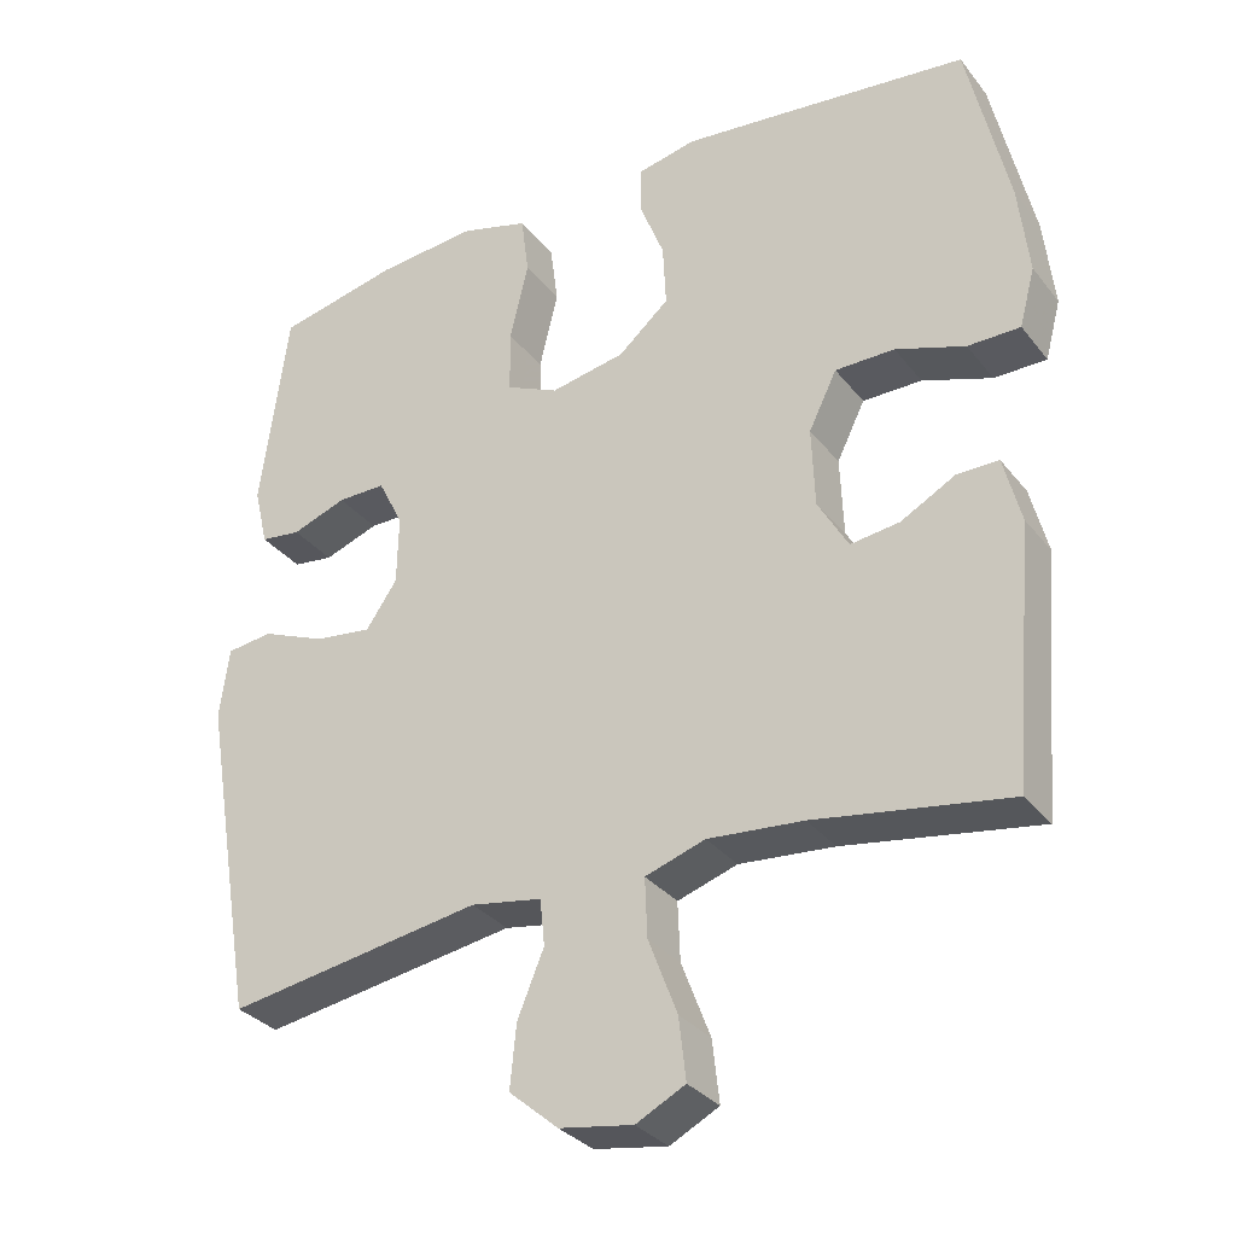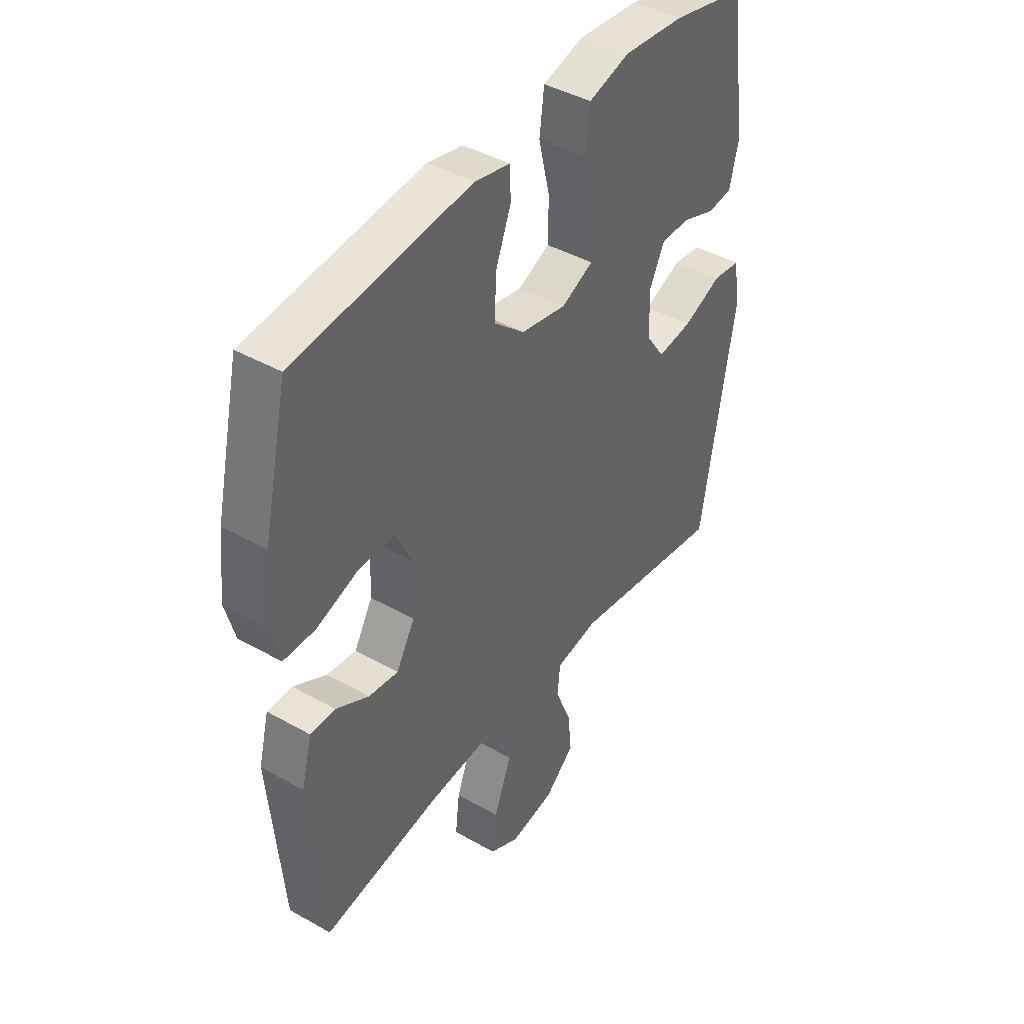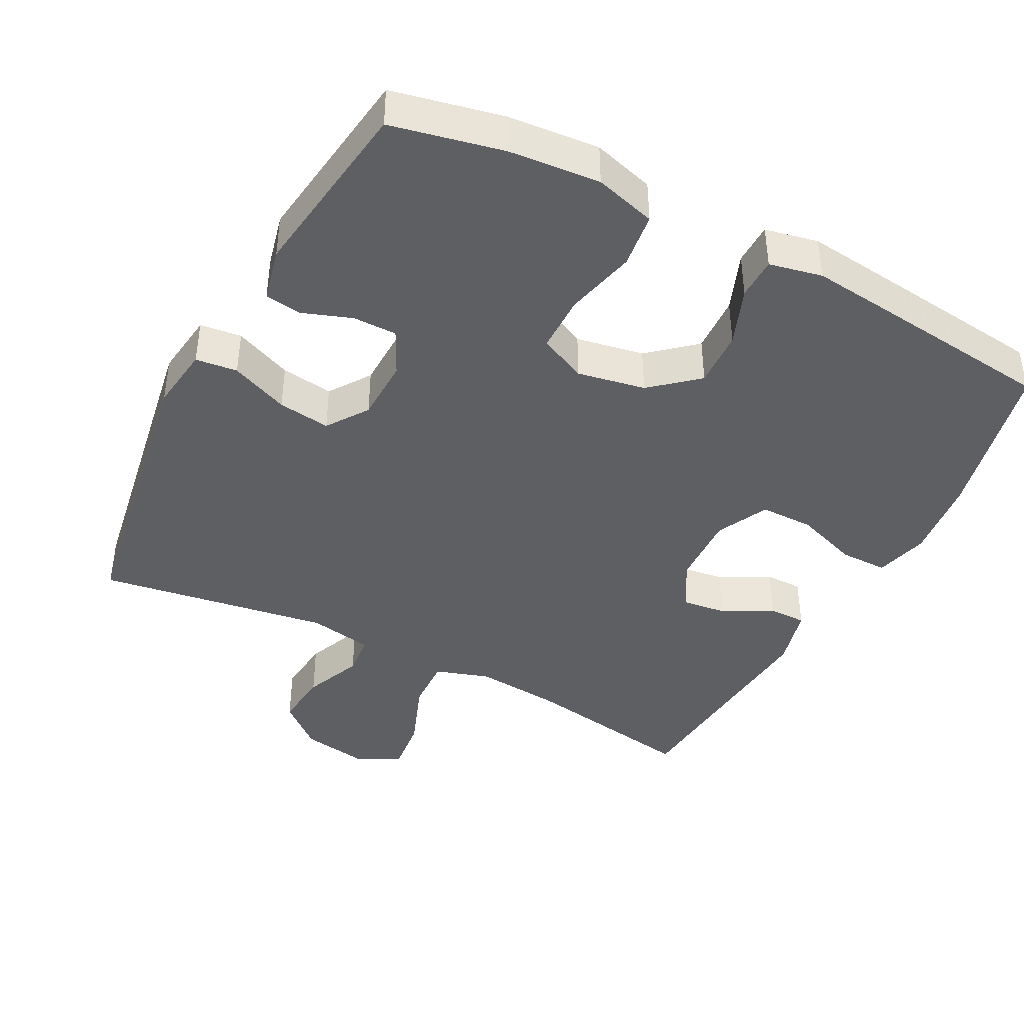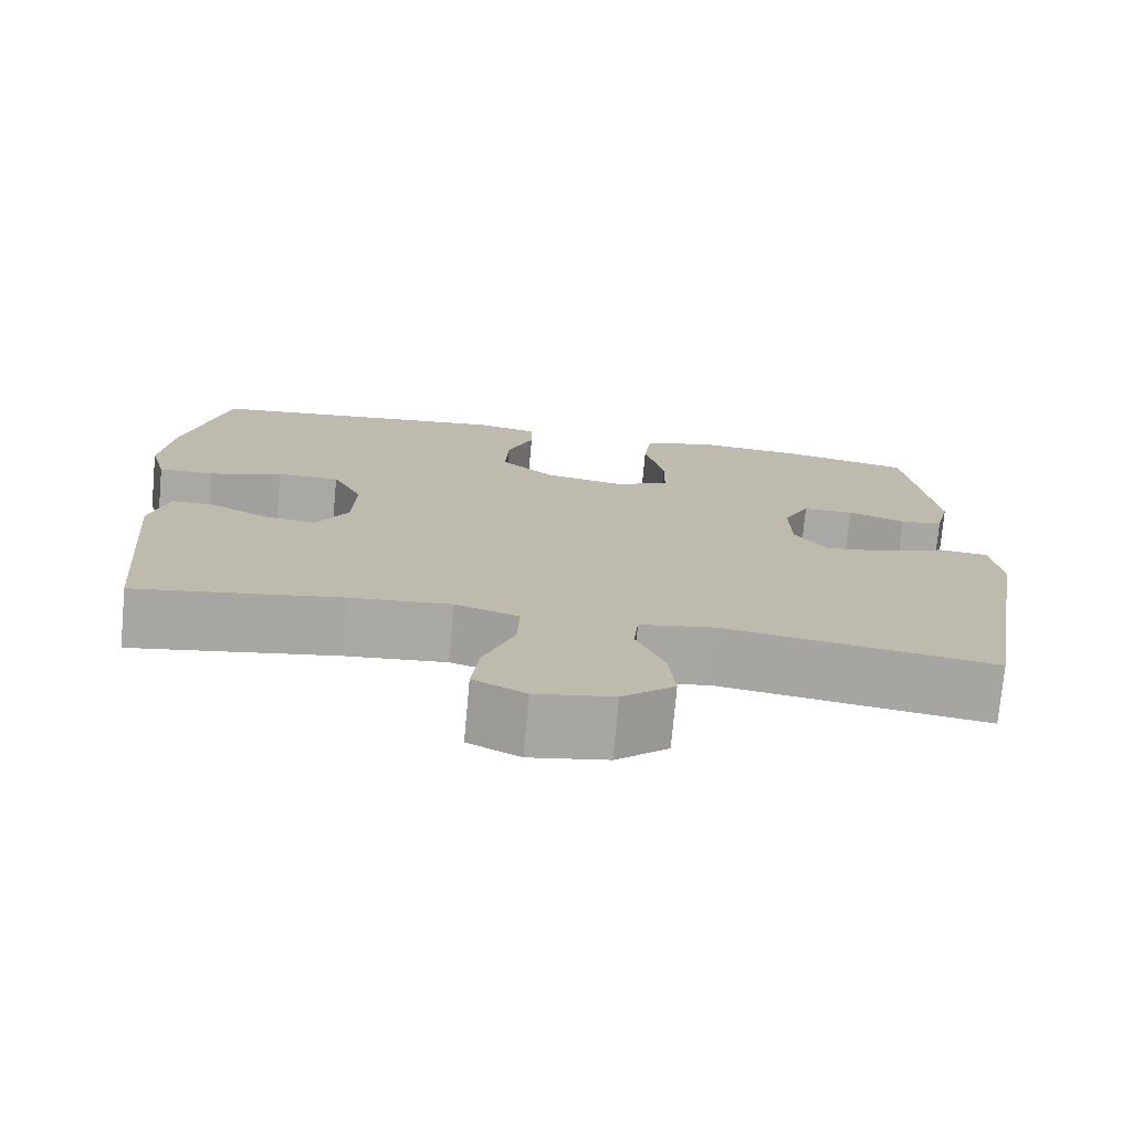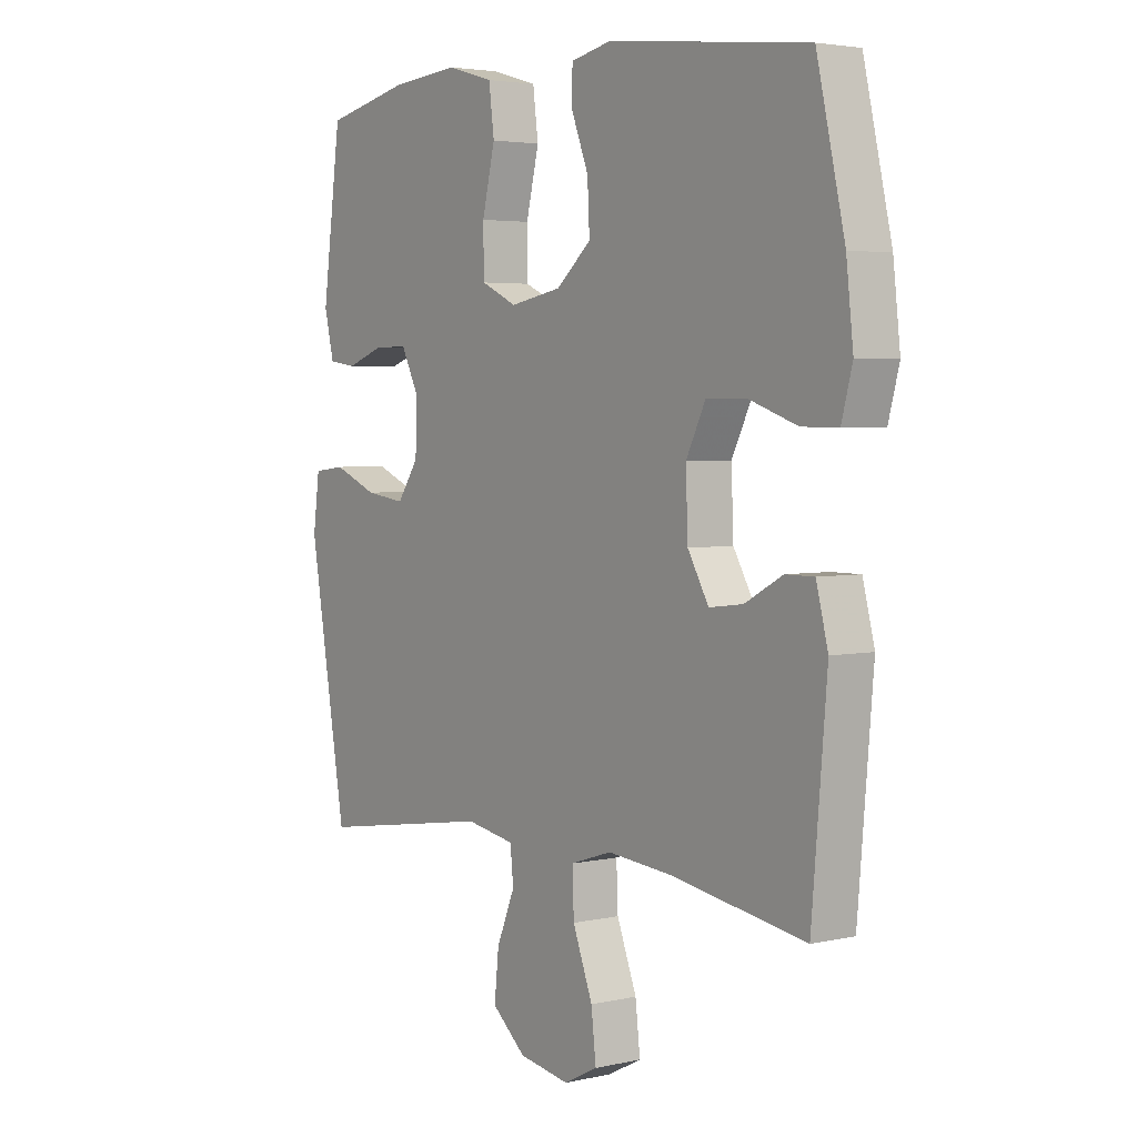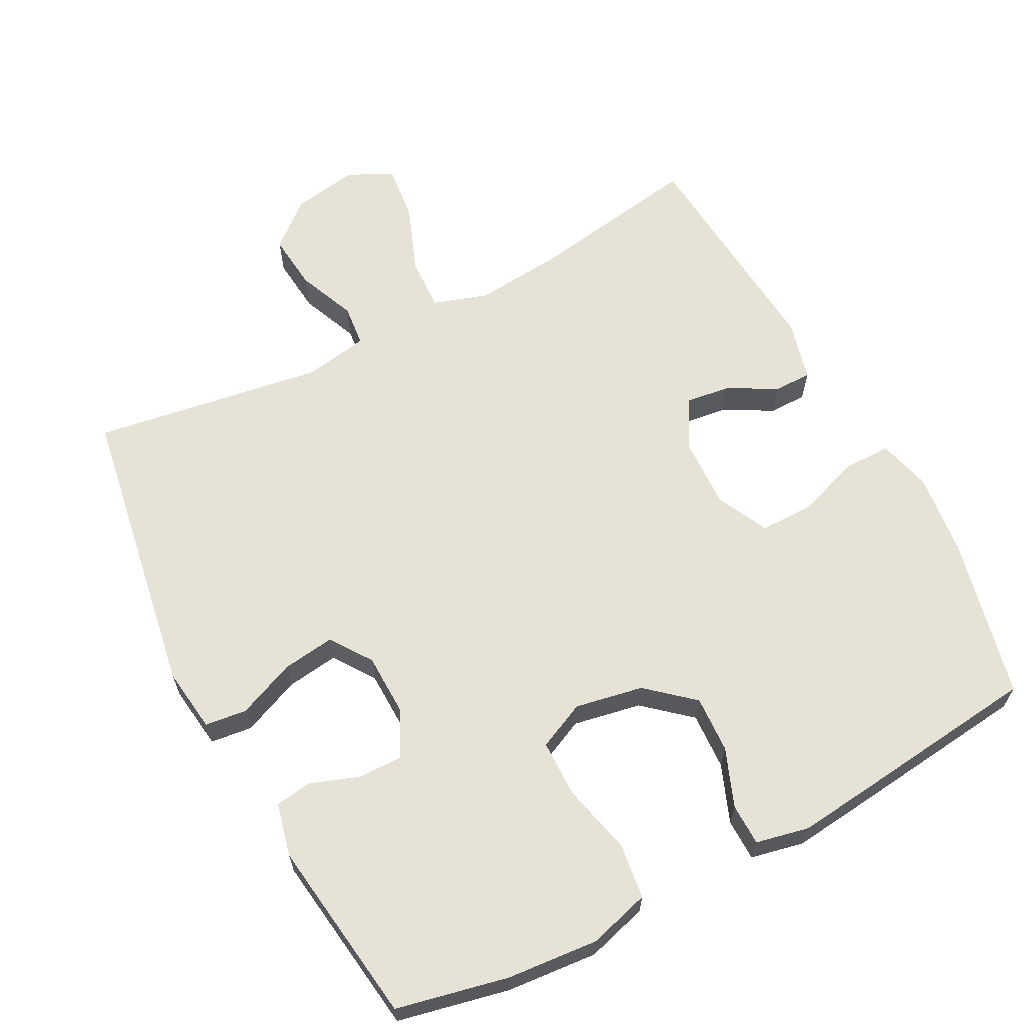
<metadata>
{"format":"obj","ext":"obj","renderer":"f3d","projection":"perspective","resolution":1024,"background":"white","views":[{"elev":-31.9,"azim":31.5,"up":"+Z"},{"elev":42.3,"azim":124.2,"up":"+Z"},{"elev":-41.8,"azim":-27.6,"up":"+Y"},{"elev":-74.9,"azim":174.8,"up":"+Z"},{"elev":3.7,"azim":53.5,"up":"+Z"},{"elev":63.8,"azim":-27.7,"up":"+Y"}]}
</metadata>
<code>
v -0.5 0.07 -0.5
v -0.57 0.07 -0.084
v -0.558 0.07 0.007
v -0.499 0.07 0.014
v -0.417 0.07 -0.02
v -0.343 0.07 -0.03
v -0.303 0.07 0.028
v -0.301 0.07 0.117
v -0.333 0.07 0.181
v -0.395 0.07 0.181
v -0.465 0.07 0.156
v -0.517 0.07 0.163
v -0.535 0.07 0.239
v -0.5 0.07 0.5
v -0.343 0.07 0.534
v -0.214 0.07 0.545
v -0.127 0.07 0.52
v -0.117 0.07 0.442
v -0.141 0.07 0.342
v -0.14 0.07 0.261
v -0.073 0.07 0.23
v 0.023 0.07 0.248
v 0.088 0.07 0.304
v 0.084 0.07 0.385
v 0.052 0.07 0.467
v 0.053 0.07 0.526
v 0.128 0.07 0.542
v 0.246 0.07 0.529
v 0.5 0.07 0.5
v 0.552 0.07 0.271
v 0.565 0.07 0.154
v 0.545 0.07 0.079
v 0.478 0.07 0.079
v 0.389 0.07 0.11
v 0.313 0.07 0.11
v 0.277 0.07 0.037
v 0.281 0.07 -0.065
v 0.32 0.07 -0.133
v 0.383 0.07 -0.125
v 0.453 0.07 -0.087
v 0.506 0.07 -0.087
v 0.528 0.07 -0.173
v 0.5 0.07 -0.5
v 0.252 0.07 -0.459
v 0.13 0.07 -0.448
v 0.053 0.07 -0.473
v 0.056 0.07 -0.548
v 0.093 0.07 -0.645
v 0.102 0.07 -0.724
v 0.039 0.07 -0.756
v -0.055 0.07 -0.74
v -0.118 0.07 -0.686
v -0.11 0.07 -0.606
v -0.076 0.07 -0.524
v -0.082 0.07 -0.465
v -0.173 0.07 -0.449
v -0.5 0 -0.5
v -0.57 0 -0.084
v -0.558 0 0.007
v -0.499 0 0.014
v -0.417 0 -0.02
v -0.343 0 -0.03
v -0.303 0 0.028
v -0.301 0 0.117
v -0.333 0 0.181
v -0.395 0 0.181
v -0.465 0 0.156
v -0.517 0 0.163
v -0.535 0 0.239
v -0.5 0 0.5
v -0.343 0 0.534
v -0.214 0 0.545
v -0.127 0 0.52
v -0.117 0 0.442
v -0.141 0 0.342
v -0.14 0 0.261
v -0.073 0 0.23
v 0.023 0 0.248
v 0.088 0 0.304
v 0.084 0 0.385
v 0.052 0 0.467
v 0.053 0 0.526
v 0.128 0 0.542
v 0.246 0 0.529
v 0.5 0 0.5
v 0.552 0 0.271
v 0.565 0 0.154
v 0.545 0 0.079
v 0.478 0 0.079
v 0.389 0 0.11
v 0.313 0 0.11
v 0.277 0 0.037
v 0.281 0 -0.065
v 0.32 0 -0.133
v 0.383 0 -0.125
v 0.453 0 -0.087
v 0.506 0 -0.087
v 0.528 0 -0.173
v 0.5 0 -0.5
v 0.252 0 -0.459
v 0.13 0 -0.448
v 0.053 0 -0.473
v 0.056 0 -0.548
v 0.093 0 -0.645
v 0.102 0 -0.724
v 0.039 0 -0.756
v -0.055 0 -0.74
v -0.118 0 -0.686
v -0.11 0 -0.606
v -0.076 0 -0.524
v -0.082 0 -0.465
v -0.173 0 -0.449
f 51 52 53 54
f 49 50 51 54
f 47 48 49 54
f 46 47 54 55
f 45 46 55 56
f 41 42 43 44
f 39 40 41 44
f 38 39 44 45
f 37 38 45 56
f 31 32 33 34
f 31 34 35
f 30 31 35
f 29 30 35
f 28 29 35 36
f 24 25 26 27
f 23 24 27 28
f 16 17 18 19
f 16 19 20
f 15 16 20
f 14 15 20
f 13 14 20
f 10 11 12 13
f 9 10 13 20
f 8 9 20 21
f 2 3 4 5
f 2 5 6
f 1 2 6
f 56 1 6 7
f 23 28 36 37
f 22 23 37 56
f 21 22 56
f 7 8 21 56
f 110 109 108 107
f 110 107 106 105
f 110 105 104 103
f 111 110 103 102
f 112 111 102 101
f 100 99 98 97
f 100 97 96 95
f 101 100 95 94
f 112 101 94 93
f 90 89 88 87
f 91 90 87
f 91 87 86
f 91 86 85
f 92 91 85 84
f 83 82 81 80
f 84 83 80 79
f 75 74 73 72
f 76 75 72
f 76 72 71
f 76 71 70
f 76 70 69
f 69 68 67 66
f 76 69 66 65
f 77 76 65 64
f 61 60 59 58
f 62 61 58
f 62 58 57
f 63 62 57 112
f 93 92 84 79
f 112 93 79 78
f 112 78 77
f 112 77 64 63
f 1 57 58 2
f 2 58 59 3
f 3 59 60 4
f 4 60 61 5
f 5 61 62 6
f 6 62 63 7
f 7 63 64 8
f 8 64 65 9
f 9 65 66 10
f 10 66 67 11
f 11 67 68 12
f 12 68 69 13
f 13 69 70 14
f 14 70 71 15
f 15 71 72 16
f 16 72 73 17
f 17 73 74 18
f 18 74 75 19
f 19 75 76 20
f 20 76 77 21
f 21 77 78 22
f 22 78 79 23
f 23 79 80 24
f 24 80 81 25
f 25 81 82 26
f 26 82 83 27
f 27 83 84 28
f 28 84 85 29
f 29 85 86 30
f 30 86 87 31
f 31 87 88 32
f 32 88 89 33
f 33 89 90 34
f 34 90 91 35
f 35 91 92 36
f 36 92 93 37
f 37 93 94 38
f 38 94 95 39
f 39 95 96 40
f 40 96 97 41
f 41 97 98 42
f 42 98 99 43
f 43 99 100 44
f 44 100 101 45
f 45 101 102 46
f 46 102 103 47
f 47 103 104 48
f 48 104 105 49
f 49 105 106 50
f 50 106 107 51
f 51 107 108 52
f 52 108 109 53
f 53 109 110 54
f 54 110 111 55
f 55 111 112 56
f 56 112 57 1

</code>
